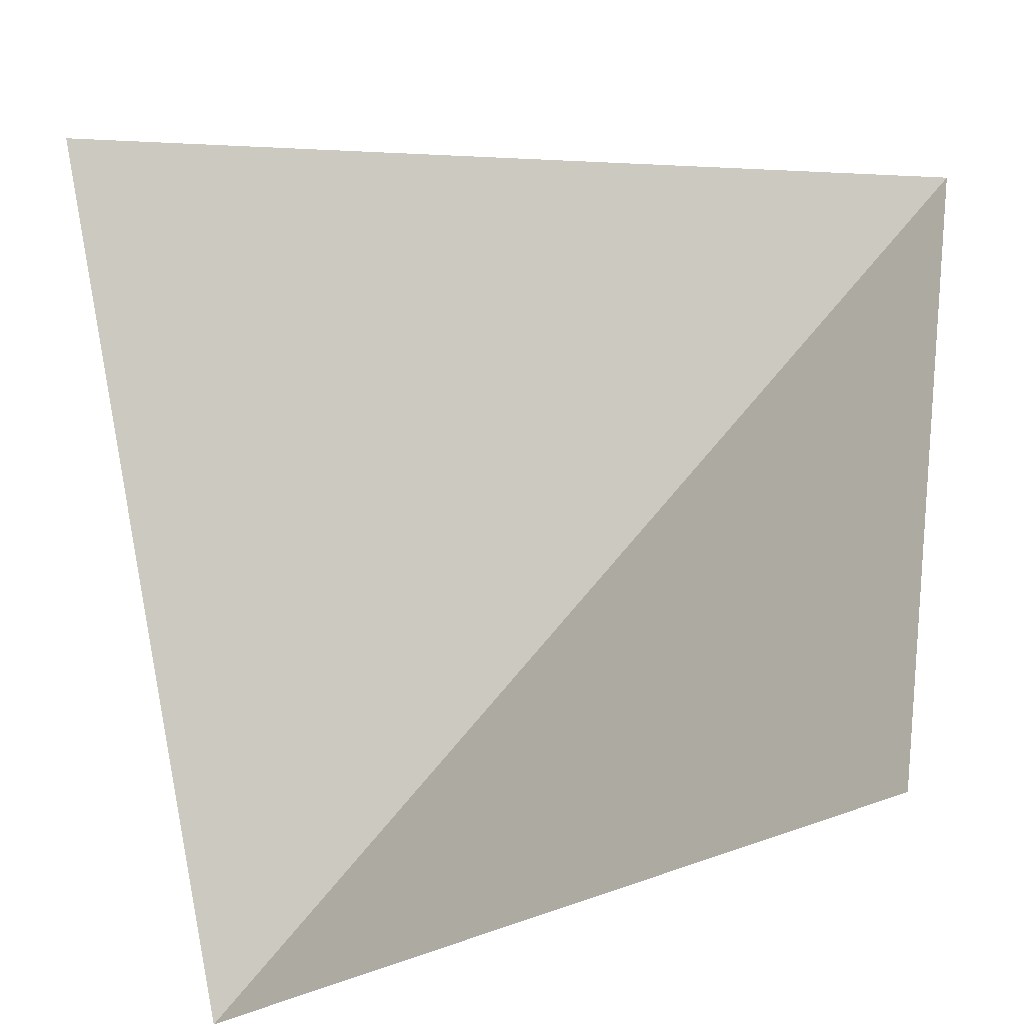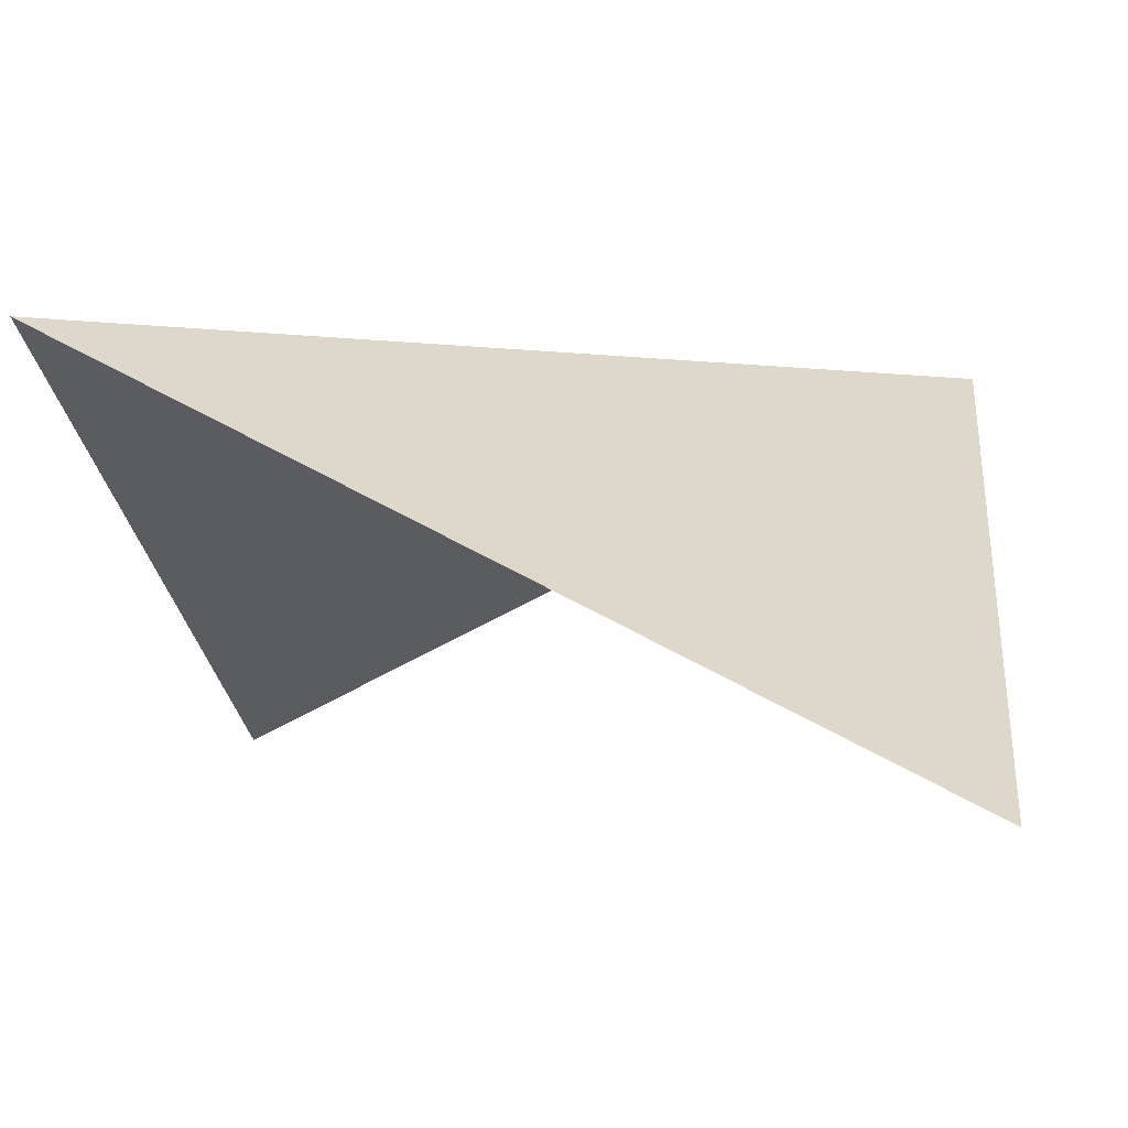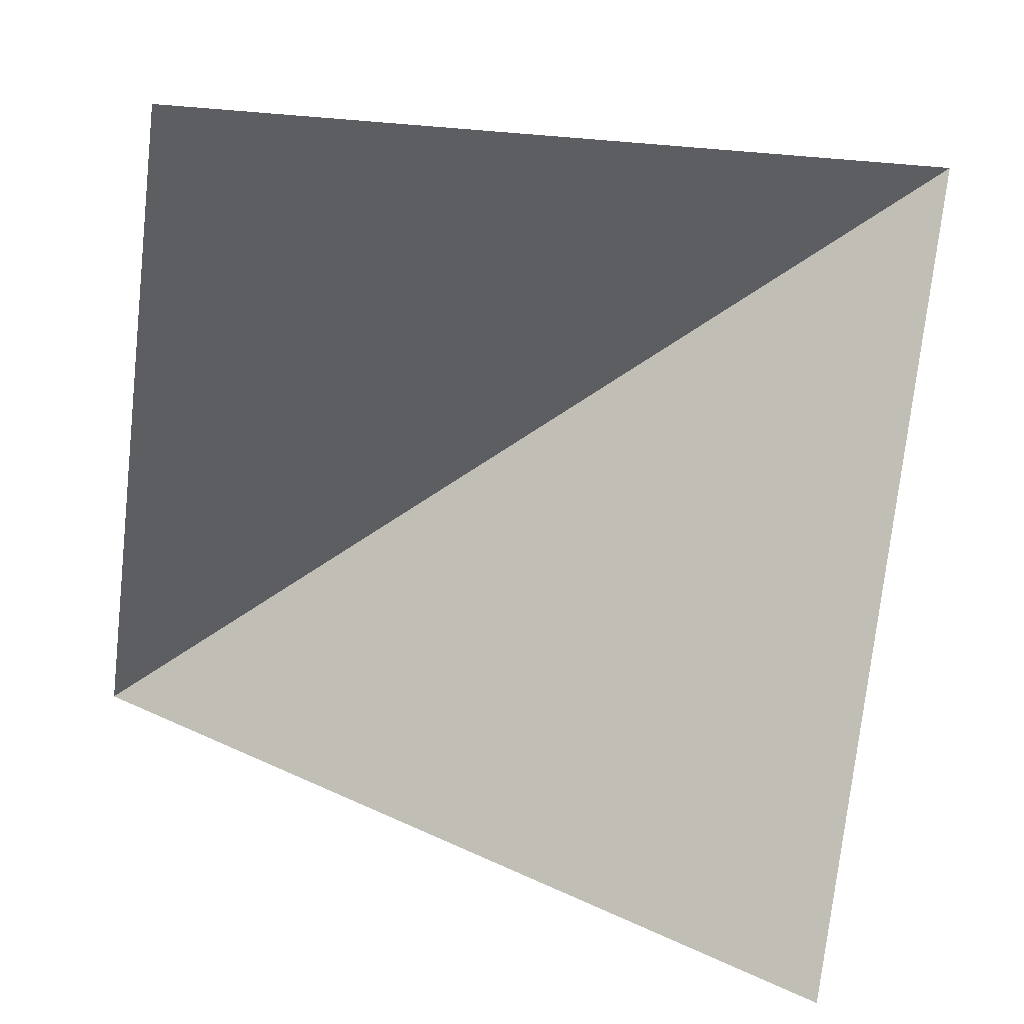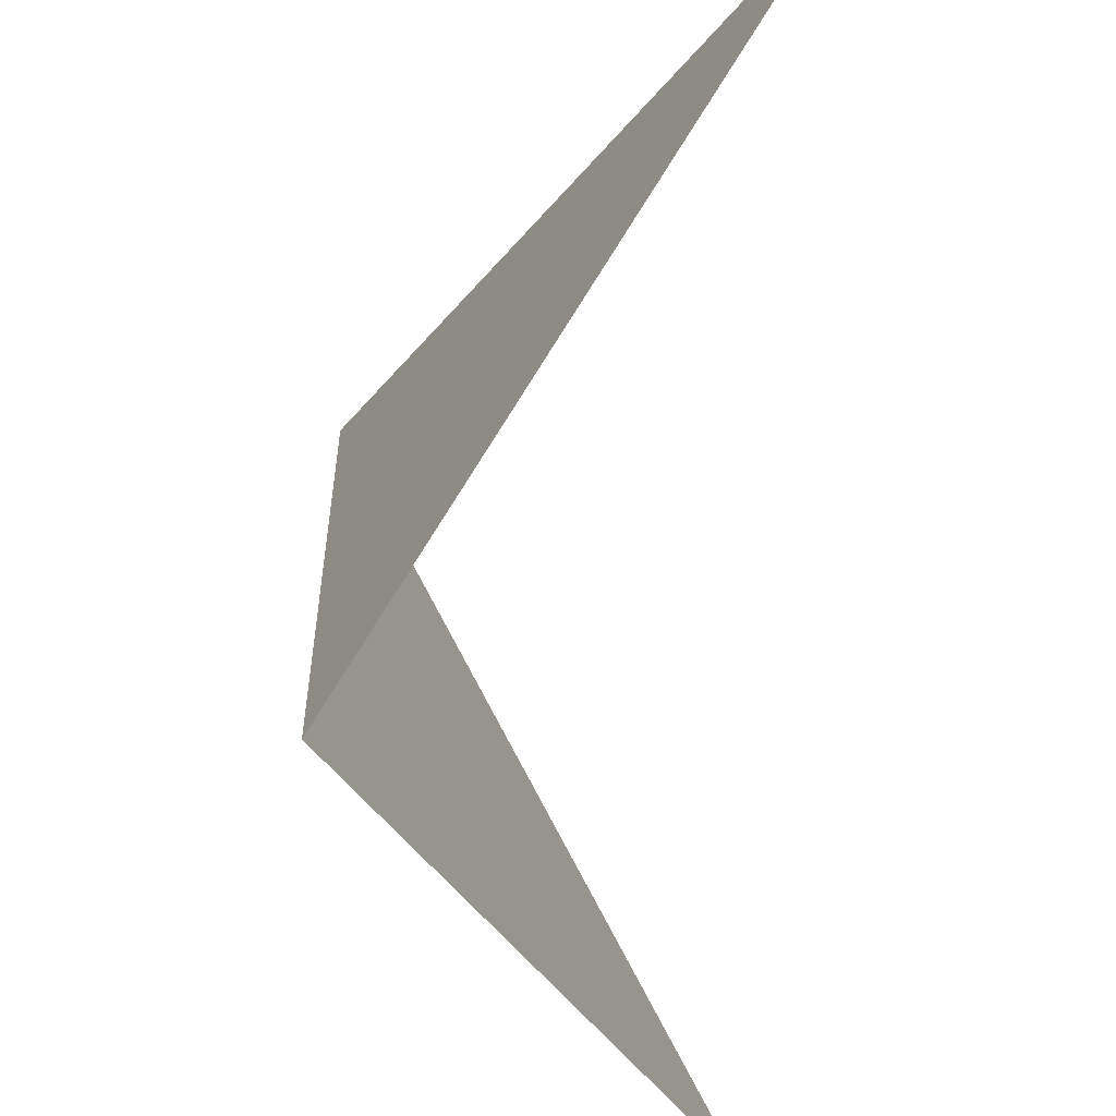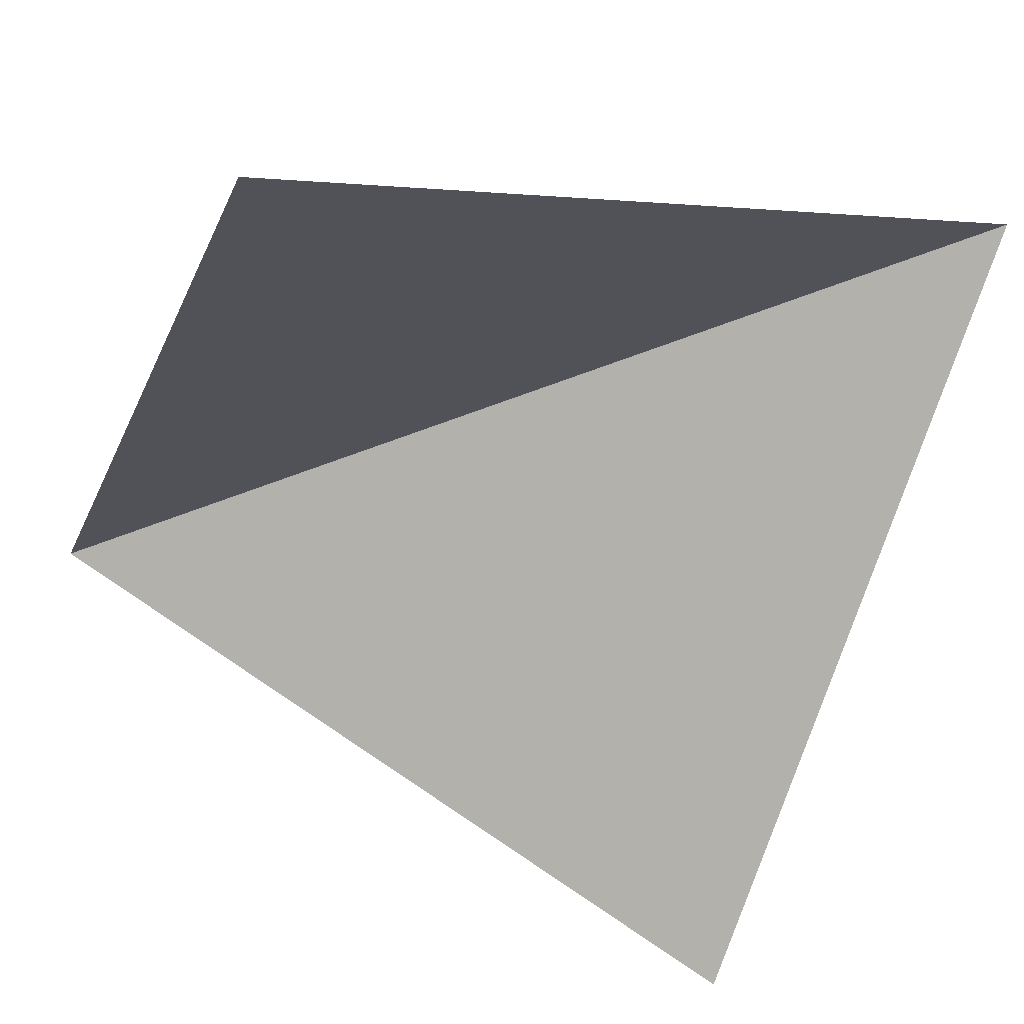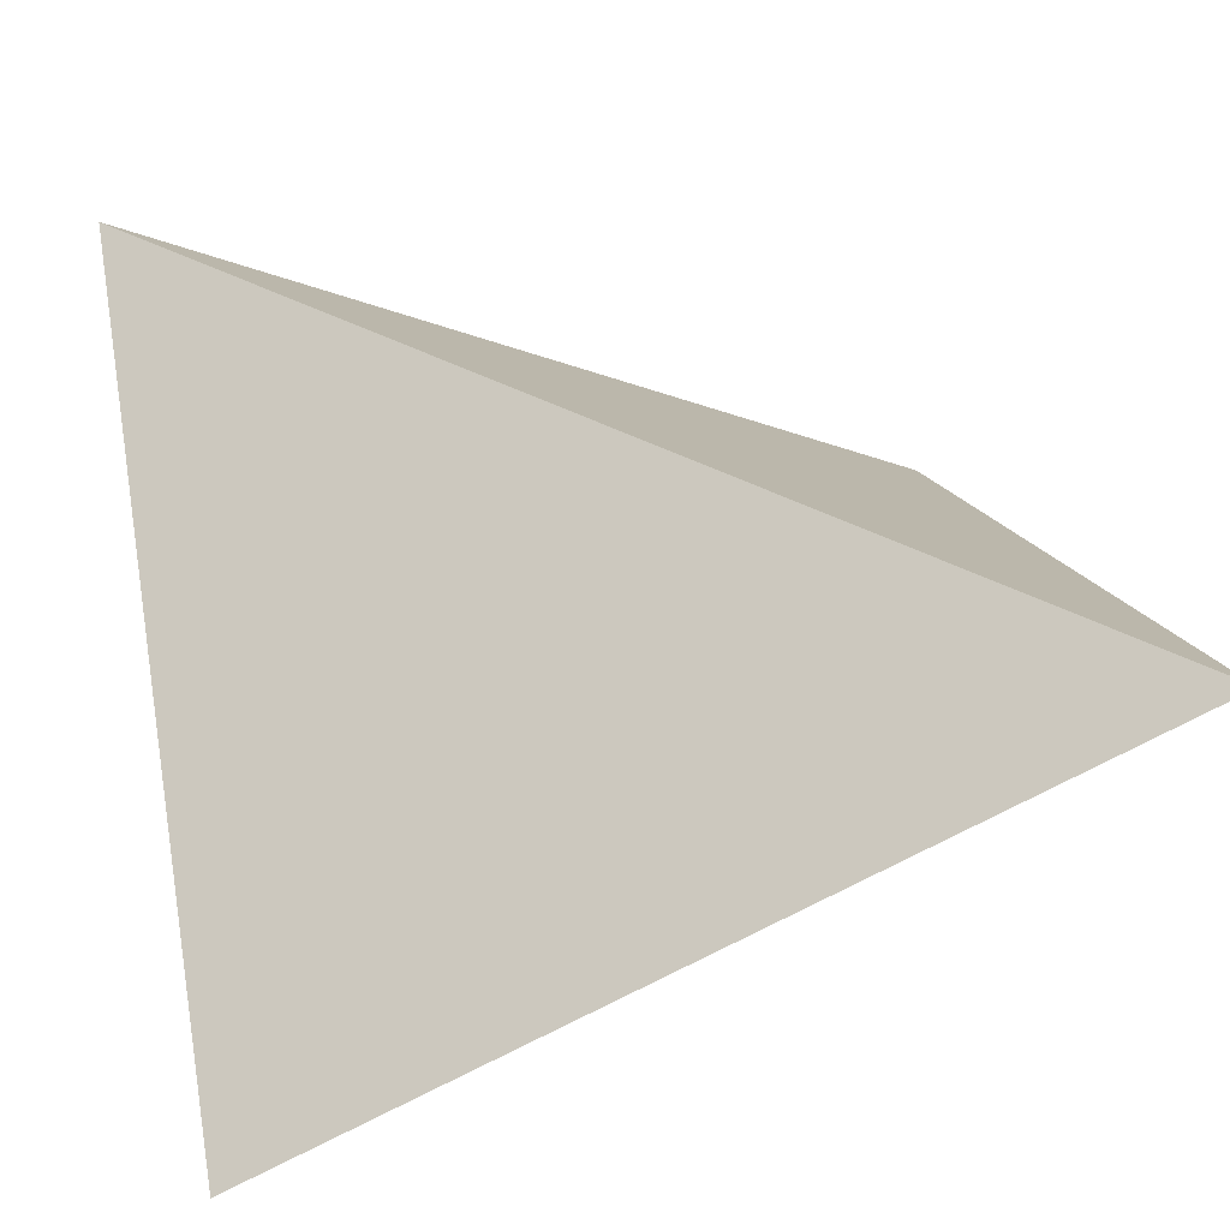
<metadata>
{"format":"obj","ext":"obj","renderer":"f3d","projection":"perspective","resolution":1024,"background":"white","views":[{"elev":-26.4,"azim":-157.9,"up":"+Y"},{"elev":0.2,"azim":-83.2,"up":"+Z"},{"elev":-67.8,"azim":-11.0,"up":"+Z"},{"elev":-32.1,"azim":85.4,"up":"+Y"},{"elev":-50.9,"azim":158.5,"up":"+Z"},{"elev":40.4,"azim":169.0,"up":"+Z"}]}
</metadata>
<code>
o Plane
v 1 1 -1
v 1 -1 0
v -1 1 0
v -1 -1 -1
f 2 1 3
f 2 3 4

</code>
